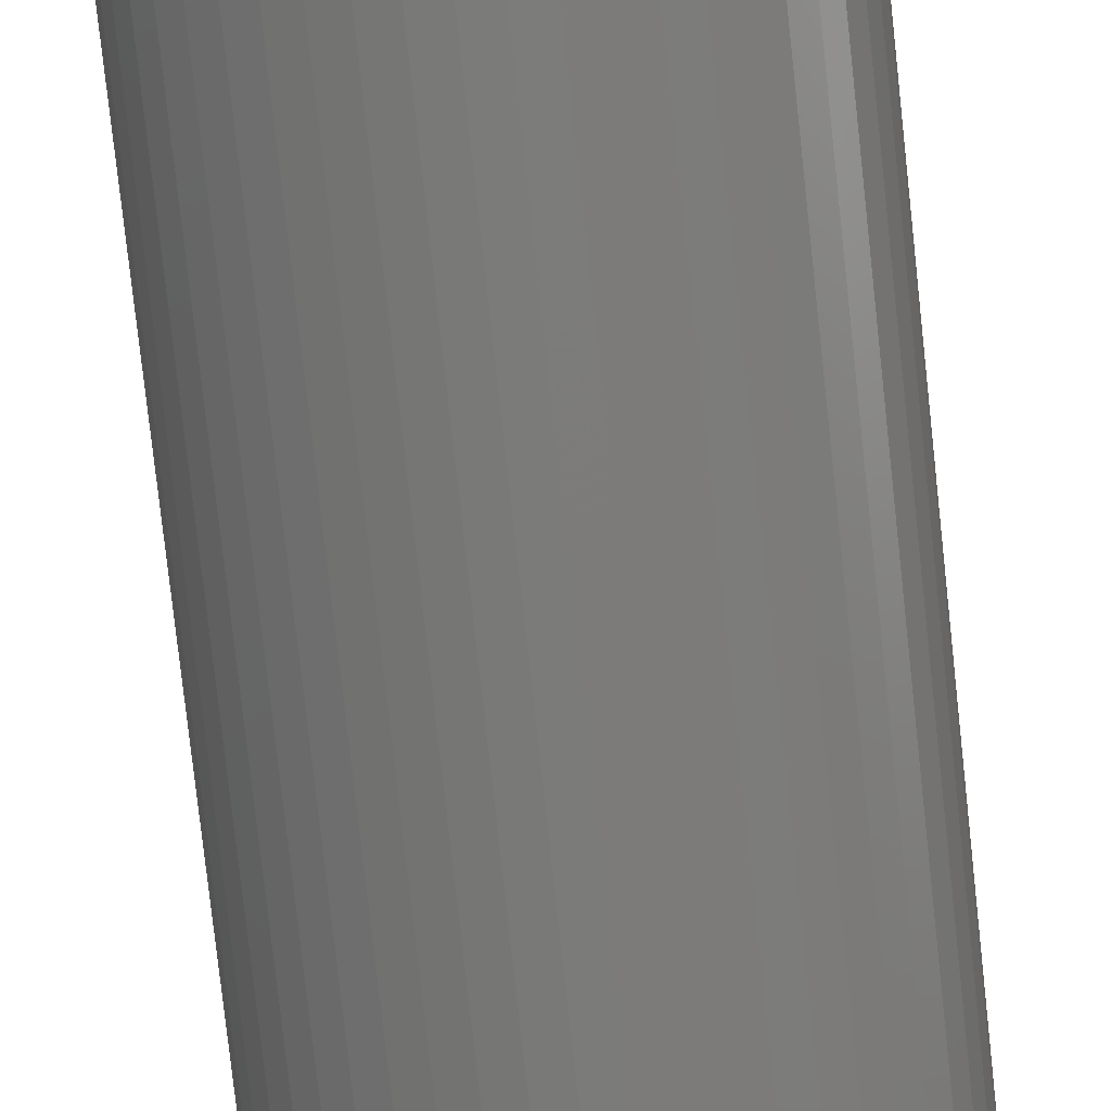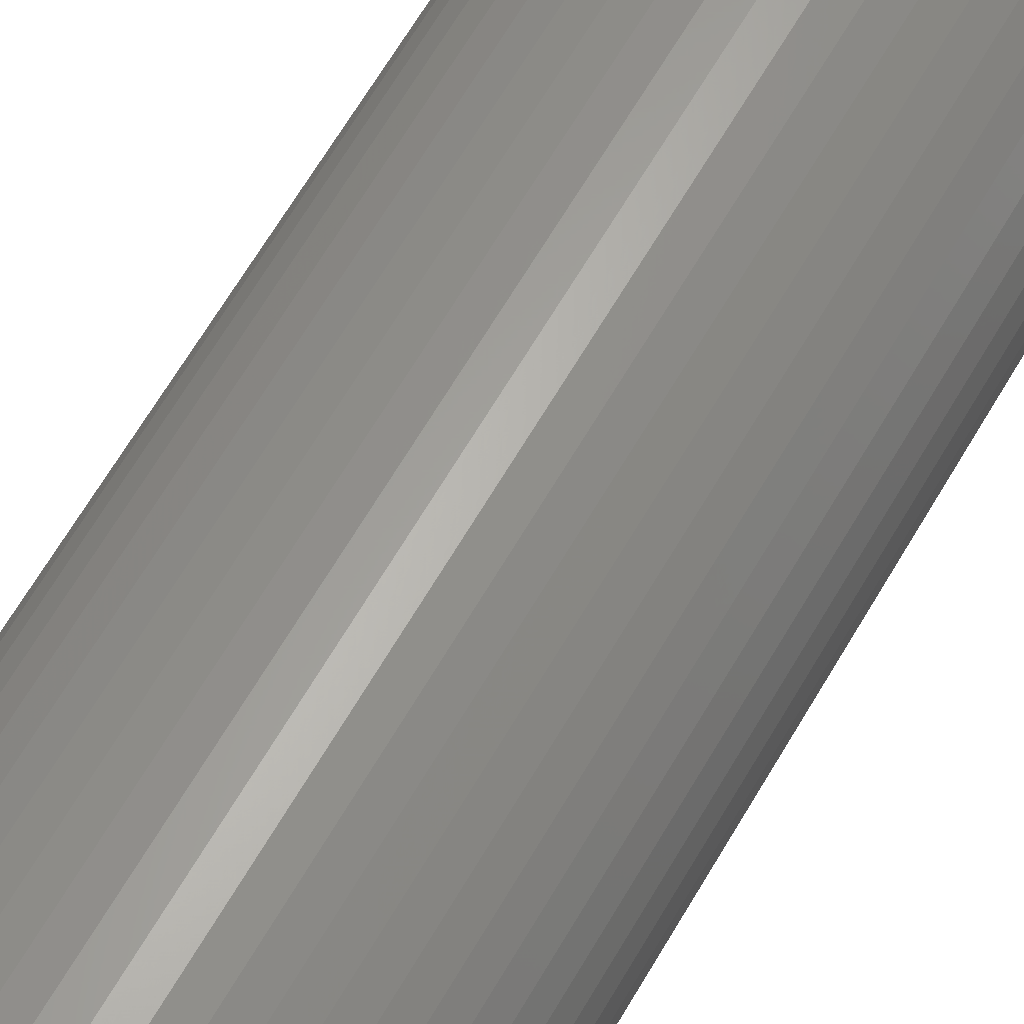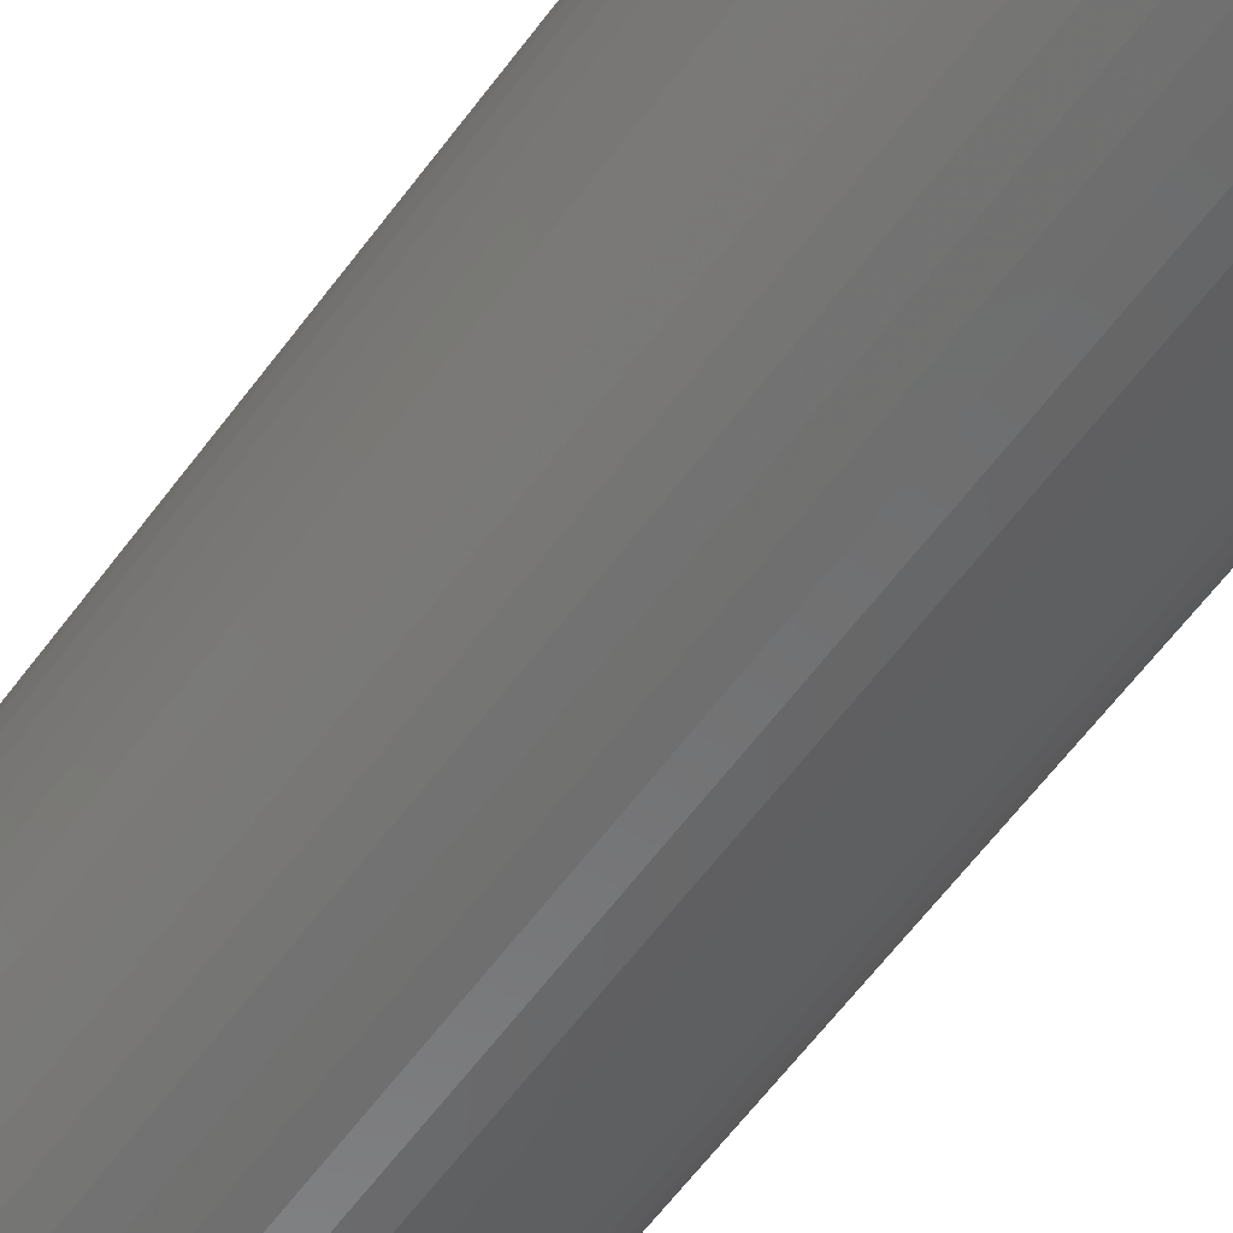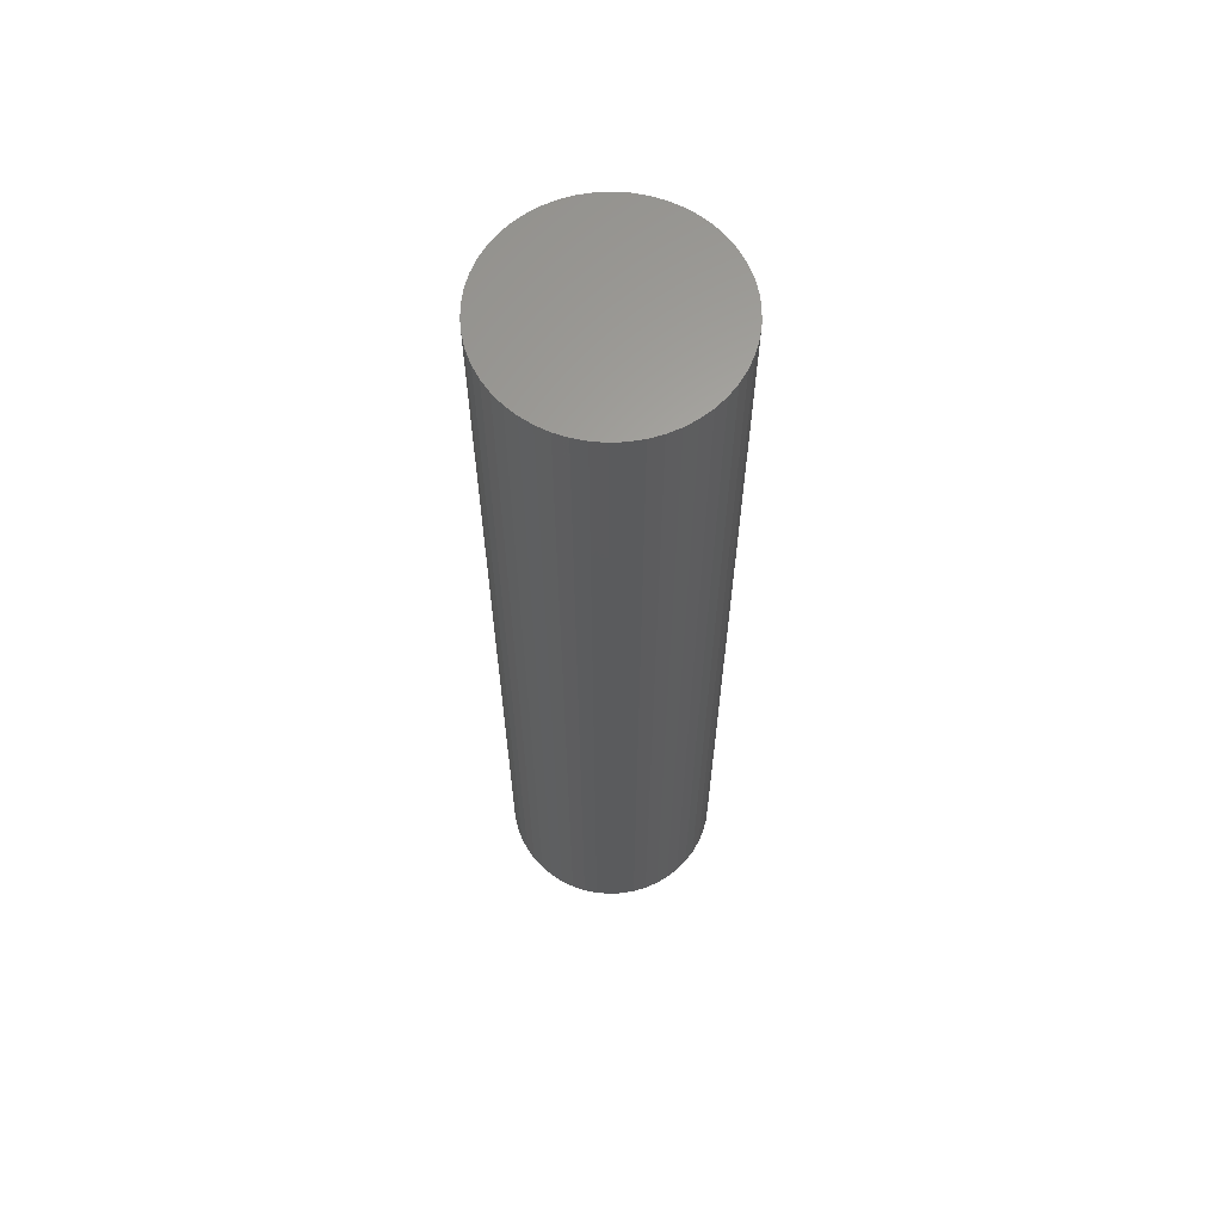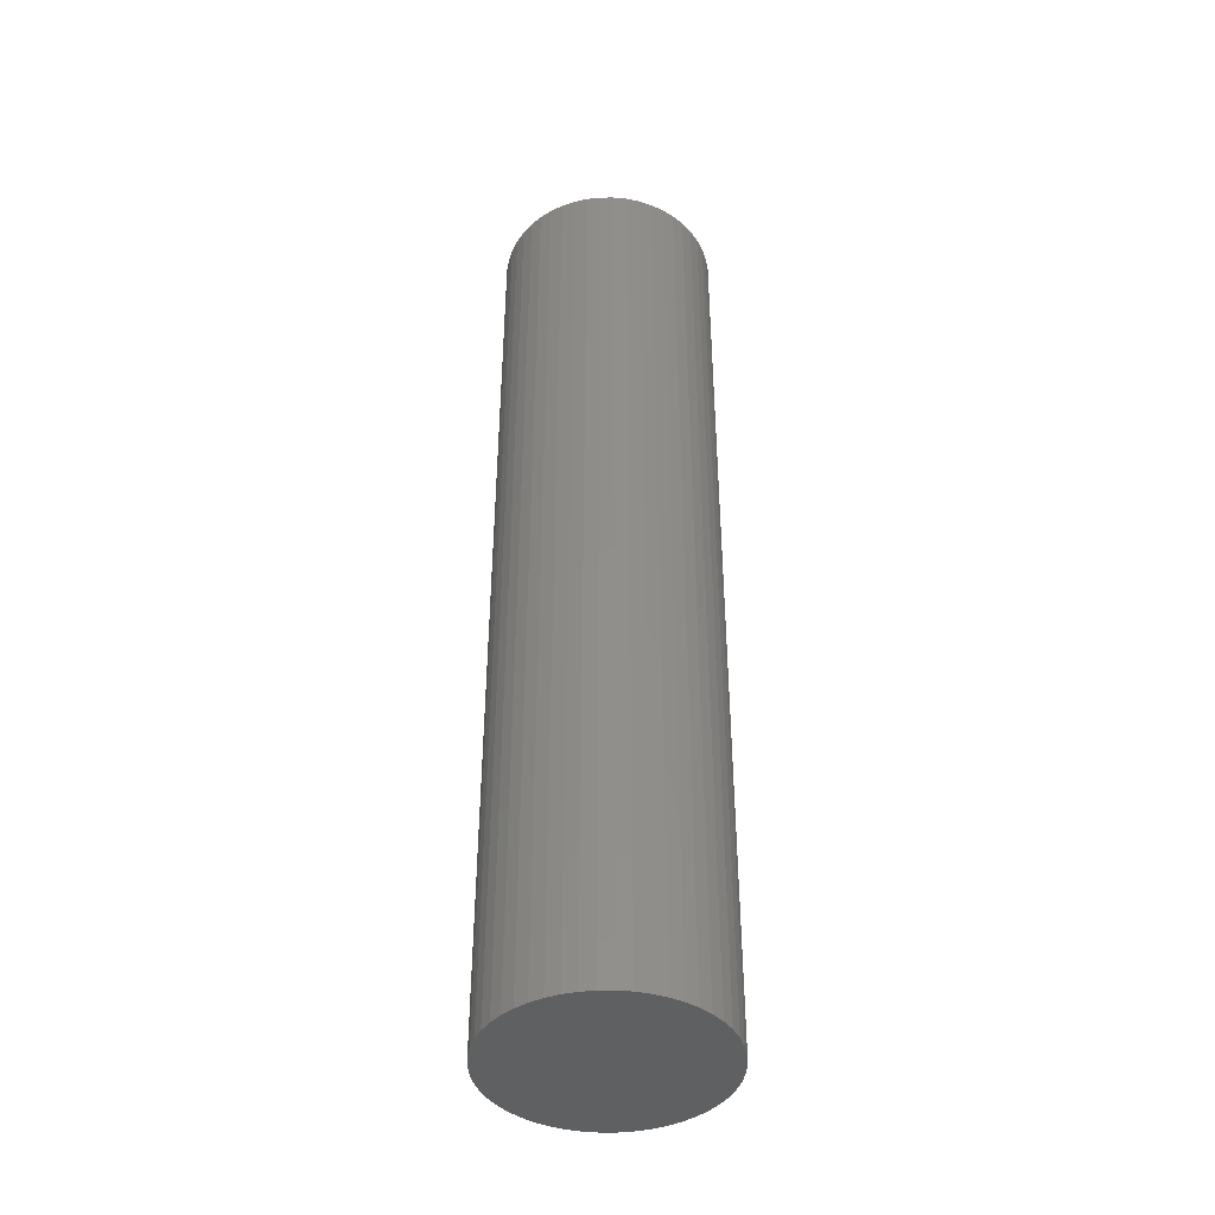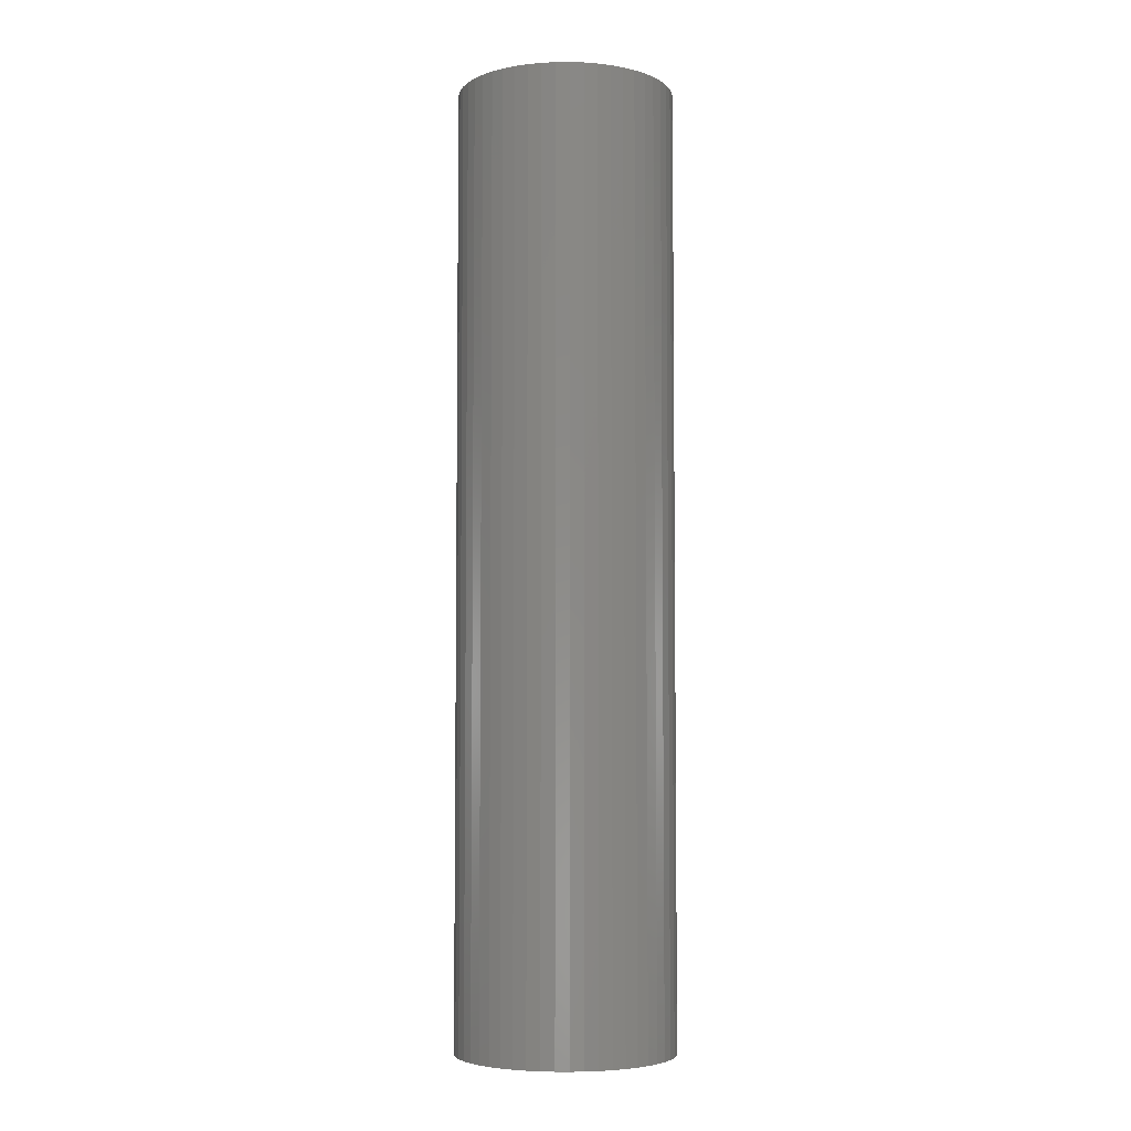
<metadata>
{"format":"stl","ext":"stl","renderer":"f3d","projection":"perspective","resolution":1024,"background":"white","views":[{"elev":-74.0,"azim":-173.9,"up":"+Y"},{"elev":61.6,"azim":-150.5,"up":"+Y"},{"elev":-57.1,"azim":-35.2,"up":"+Y"},{"elev":63.3,"azim":-67.3,"up":"+Z"},{"elev":-42.0,"azim":58.1,"up":"+Z"},{"elev":-5.1,"azim":15.9,"up":"+Z"}]}
</metadata>
<code>
# stl→obj: 100 verts, 196 faces
v 2.85 0 12.5
v 2.828 0.3572 -12.5
v 2.828 0.3572 12.5
v 2.85 0 -12.5
v 2.76 0.7088 -12.5
v 2.76 0.7088 12.5
v 0.179 2.844 -12.5
v -0.179 2.844 12.5
v 0.179 2.844 12.5
v -0.179 2.844 -12.5
v 2.828 -0.3572 -12.5
v 2.76 -0.7088 -12.5
v 2.65 -1.049 -12.5
v 2.65 1.049 -12.5
v 2.497 -1.373 -12.5
v 2.497 1.373 -12.5
v 2.306 -1.675 -12.5
v 2.306 1.675 -12.5
v 2.078 -1.951 -12.5
v 2.078 1.951 -12.5
v 1.817 -2.196 -12.5
v 1.817 2.196 -12.5
v 1.527 -2.406 -12.5
v 1.527 2.406 -12.5
v 1.213 -2.579 -12.5
v 1.213 2.579 -12.5
v 0.8807 -2.711 -12.5
v 0.8807 2.711 -12.5
v 0.534 -2.8 -12.5
v 0.534 2.8 -12.5
v 0.179 -2.844 -12.5
v -0.179 -2.844 -12.5
v -0.534 -2.8 -12.5
v -0.534 2.8 -12.5
v -0.8807 -2.711 -12.5
v -0.8807 2.711 -12.5
v -1.213 -2.579 -12.5
v -1.213 2.579 -12.5
v -1.527 -2.406 -12.5
v -1.527 2.406 -12.5
v -1.817 -2.196 -12.5
v -1.817 2.196 -12.5
v -2.078 -1.951 -12.5
v -2.078 1.951 -12.5
v -2.306 -1.675 -12.5
v -2.306 1.675 -12.5
v -2.497 -1.373 -12.5
v -2.497 1.373 -12.5
v -2.65 -1.049 -12.5
v -2.65 1.049 -12.5
v -2.76 -0.7088 -12.5
v -2.76 0.7088 -12.5
v -2.828 -0.3572 -12.5
v -2.828 0.3572 -12.5
v -2.85 0 -12.5
v 2.078 -1.951 12.5
v 1.817 -2.196 12.5
v -2.078 1.951 12.5
v -1.817 2.196 12.5
v -1.213 2.579 12.5
v -0.8807 2.711 12.5
v 2.65 1.049 12.5
v 2.497 1.373 12.5
v 0.8807 2.711 12.5
v 1.213 2.579 12.5
v 0.534 2.8 12.5
v 1.527 2.406 12.5
v 1.817 2.196 12.5
v -2.497 1.373 12.5
v -2.65 1.049 12.5
v -2.76 0.7088 12.5
v 2.828 -0.3572 12.5
v 2.76 -0.7088 12.5
v 2.65 -1.049 12.5
v 2.497 -1.373 12.5
v 2.306 1.675 12.5
v 2.306 -1.675 12.5
v 2.078 1.951 12.5
v 1.527 -2.406 12.5
v 1.213 -2.579 12.5
v 0.8807 -2.711 12.5
v 0.534 -2.8 12.5
v 0.179 -2.844 12.5
v -0.179 -2.844 12.5
v -0.534 2.8 12.5
v -0.534 -2.8 12.5
v -0.8807 -2.711 12.5
v -1.213 -2.579 12.5
v -1.527 2.406 12.5
v -1.527 -2.406 12.5
v -1.817 -2.196 12.5
v -2.078 -1.951 12.5
v -2.306 1.675 12.5
v -2.306 -1.675 12.5
v -2.497 -1.373 12.5
v -2.65 -1.049 12.5
v -2.76 -0.7088 12.5
v -2.828 0.3572 12.5
v -2.828 -0.3572 12.5
v -2.85 0 12.5
f 1 2 3
f 2 1 4
f 3 5 6
f 5 3 2
f 7 8 9
f 8 7 10
f 11 2 4
f 12 2 11
f 12 5 2
f 13 5 12
f 13 14 5
f 15 14 13
f 15 16 14
f 17 16 15
f 17 18 16
f 19 18 17
f 19 20 18
f 21 20 19
f 21 22 20
f 23 22 21
f 23 24 22
f 25 24 23
f 25 26 24
f 27 26 25
f 27 28 26
f 29 28 27
f 29 30 28
f 31 30 29
f 31 7 30
f 32 7 31
f 32 10 7
f 33 10 32
f 33 34 10
f 35 34 33
f 35 36 34
f 37 36 35
f 37 38 36
f 39 38 37
f 39 40 38
f 41 40 39
f 41 42 40
f 43 42 41
f 43 44 42
f 45 44 43
f 45 46 44
f 47 46 45
f 47 48 46
f 49 48 47
f 49 50 48
f 51 50 49
f 51 52 50
f 53 52 51
f 53 54 52
f 54 53 55
f 21 56 57
f 56 21 19
f 42 58 59
f 58 42 44
f 36 60 61
f 60 36 38
f 62 16 63
f 16 62 14
f 26 64 65
f 64 26 28
f 28 66 64
f 66 28 30
f 22 67 68
f 67 22 24
f 50 69 48
f 69 50 70
f 52 70 50
f 70 52 71
f 3 72 1
f 6 72 3
f 6 73 72
f 62 73 6
f 62 74 73
f 63 74 62
f 63 75 74
f 76 75 63
f 76 77 75
f 78 77 76
f 78 56 77
f 68 56 78
f 68 57 56
f 67 57 68
f 67 79 57
f 65 79 67
f 65 80 79
f 64 80 65
f 64 81 80
f 66 81 64
f 66 82 81
f 9 82 66
f 9 83 82
f 8 83 9
f 8 84 83
f 85 84 8
f 85 86 84
f 61 86 85
f 61 87 86
f 60 87 61
f 60 88 87
f 89 88 60
f 89 90 88
f 59 90 89
f 59 91 90
f 58 91 59
f 58 92 91
f 93 92 58
f 93 94 92
f 69 94 93
f 69 95 94
f 70 95 69
f 70 96 95
f 71 96 70
f 71 97 96
f 98 97 71
f 98 99 97
f 99 98 100
f 10 85 8
f 85 10 34
f 27 80 81
f 80 27 25
f 20 68 78
f 68 20 22
f 63 18 76
f 18 63 16
f 46 58 44
f 58 46 93
f 38 89 60
f 89 38 40
f 72 4 1
f 4 72 11
f 77 15 75
f 15 77 17
f 73 11 72
f 11 73 12
f 43 91 92
f 91 43 41
f 49 97 51
f 97 49 96
f 45 95 47
f 95 45 94
f 32 83 84
f 83 32 31
f 25 79 80
f 79 25 23
f 6 14 62
f 14 6 5
f 76 20 78
f 20 76 18
f 30 9 66
f 9 30 7
f 24 65 67
f 65 24 26
f 48 93 46
f 93 48 69
f 54 71 52
f 71 54 98
f 55 98 54
f 98 55 100
f 40 59 89
f 59 40 42
f 34 61 85
f 61 34 36
f 56 17 77
f 17 56 19
f 75 13 74
f 13 75 15
f 37 87 88
f 87 37 35
f 47 96 49
f 96 47 95
f 43 94 45
f 94 43 92
f 51 99 53
f 99 51 97
f 53 100 55
f 100 53 99
f 29 81 82
f 81 29 27
f 31 82 83
f 82 31 29
f 74 12 73
f 12 74 13
f 33 84 86
f 84 33 32
f 23 57 79
f 57 23 21
f 35 86 87
f 86 35 33
f 39 88 90
f 88 39 37
f 41 90 91
f 90 41 39

</code>
